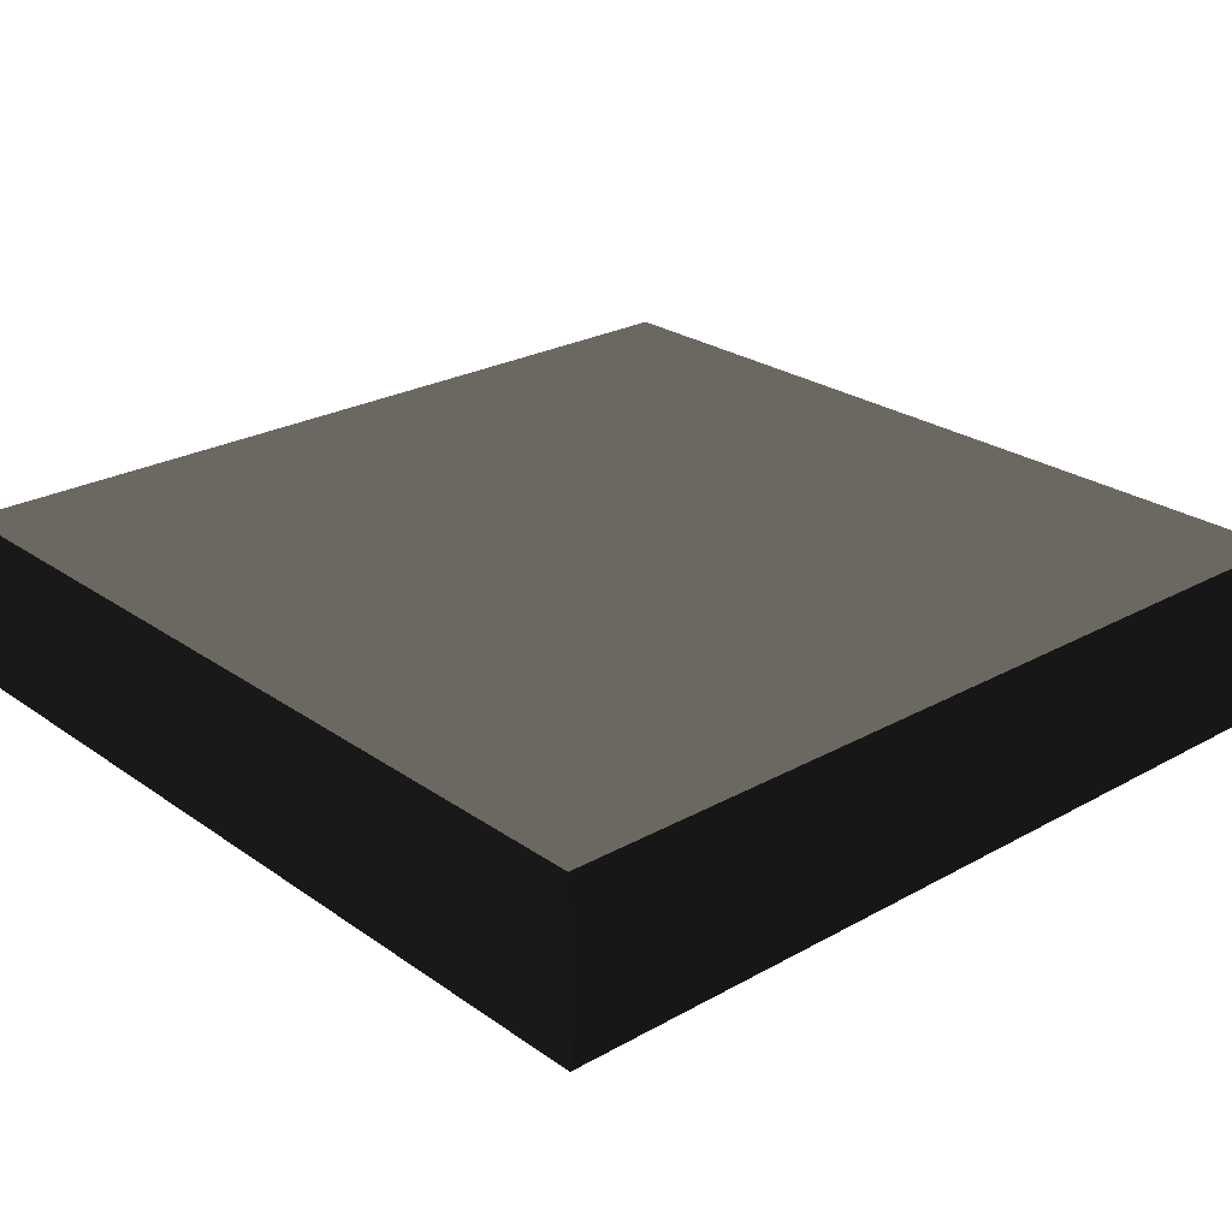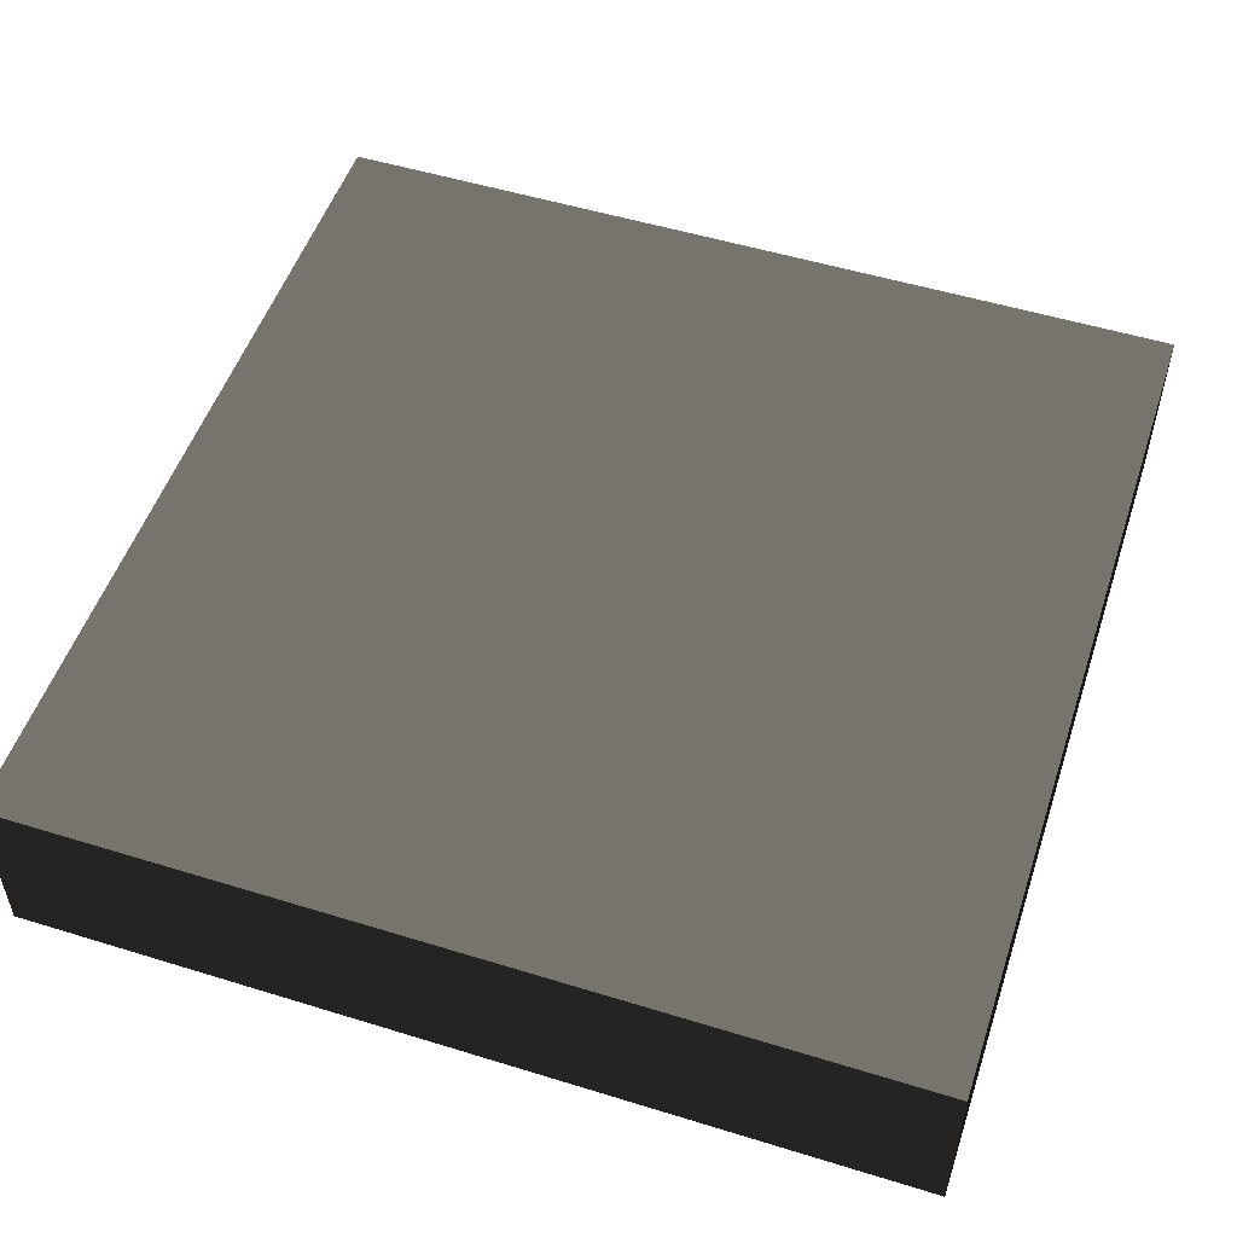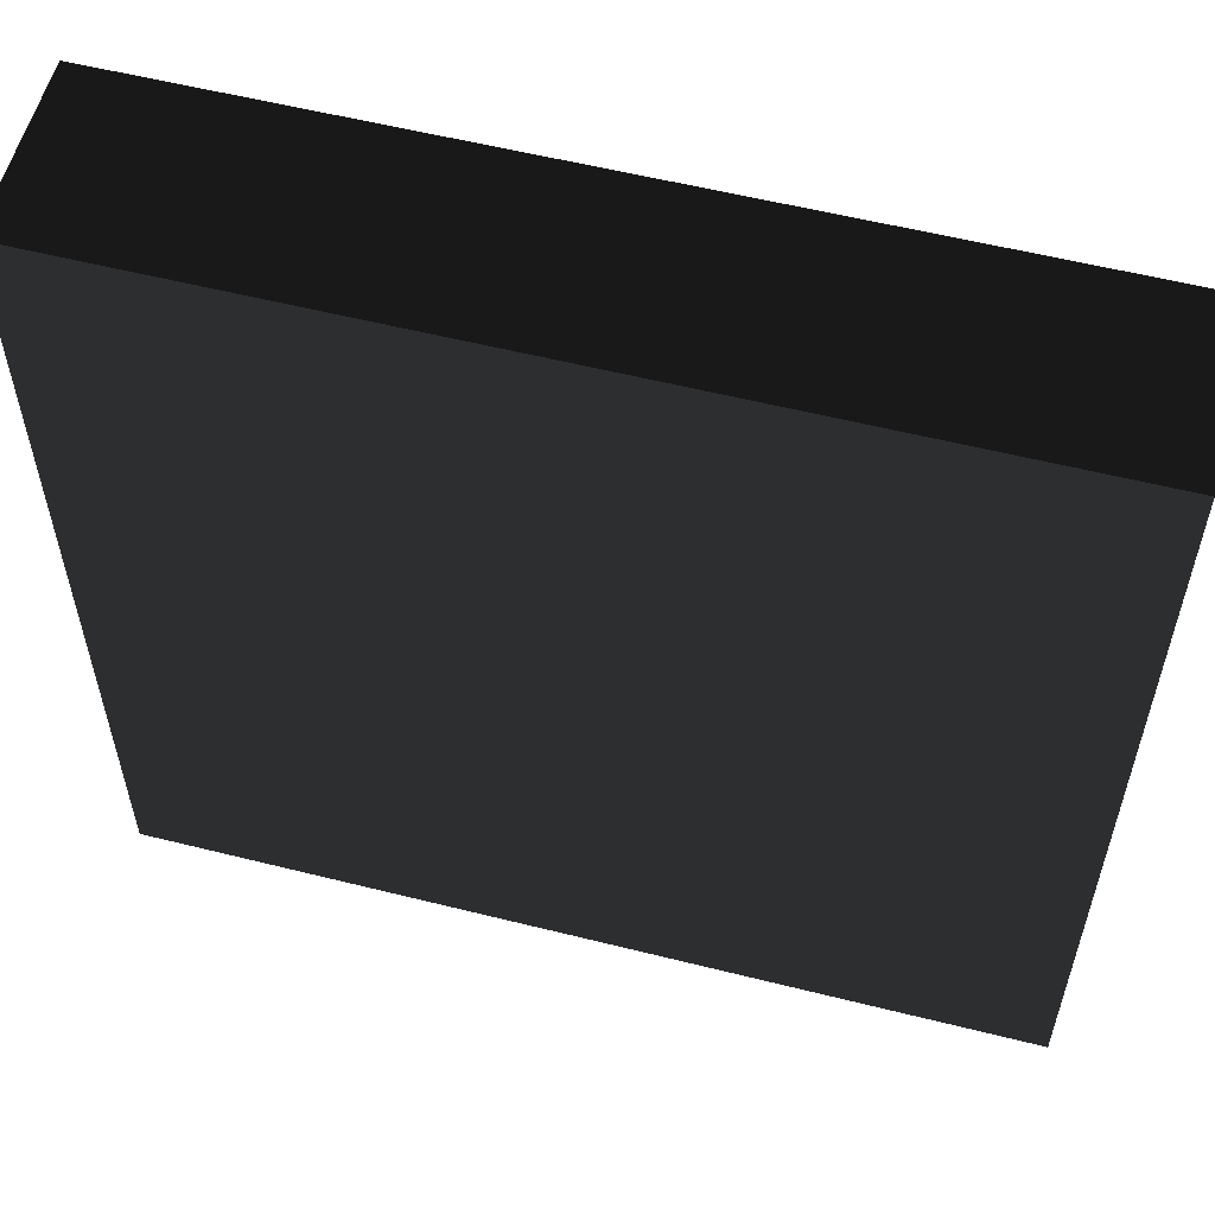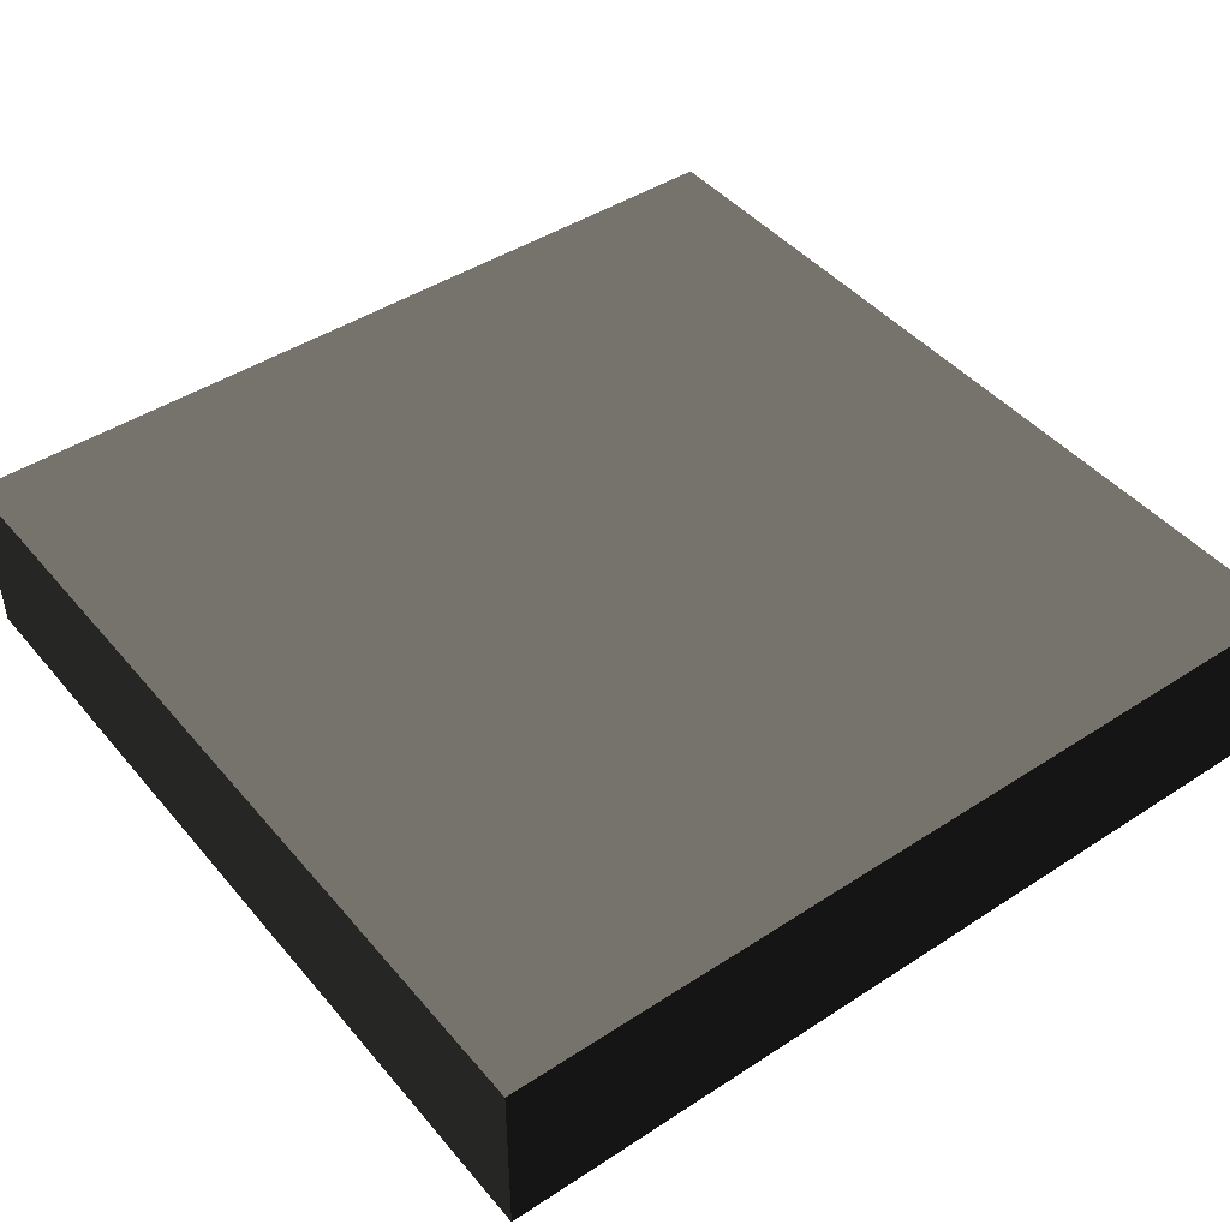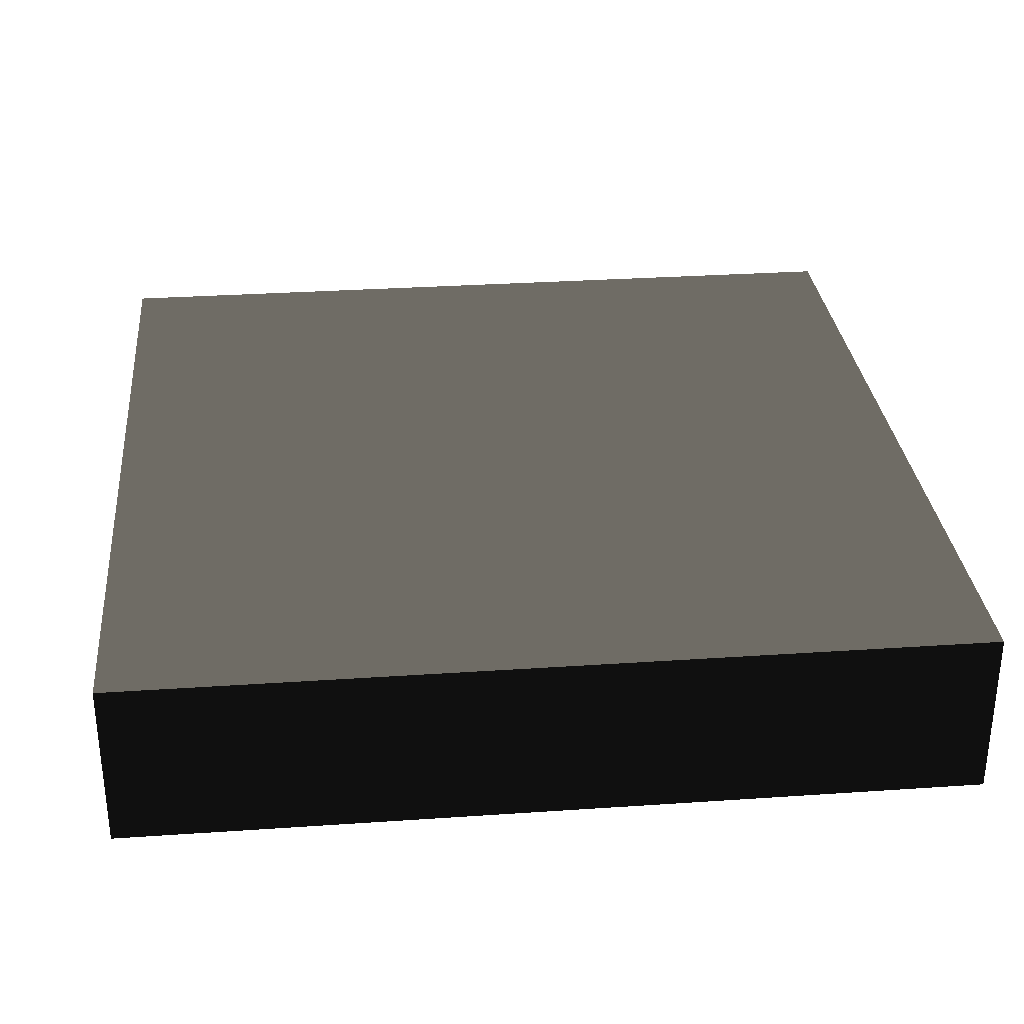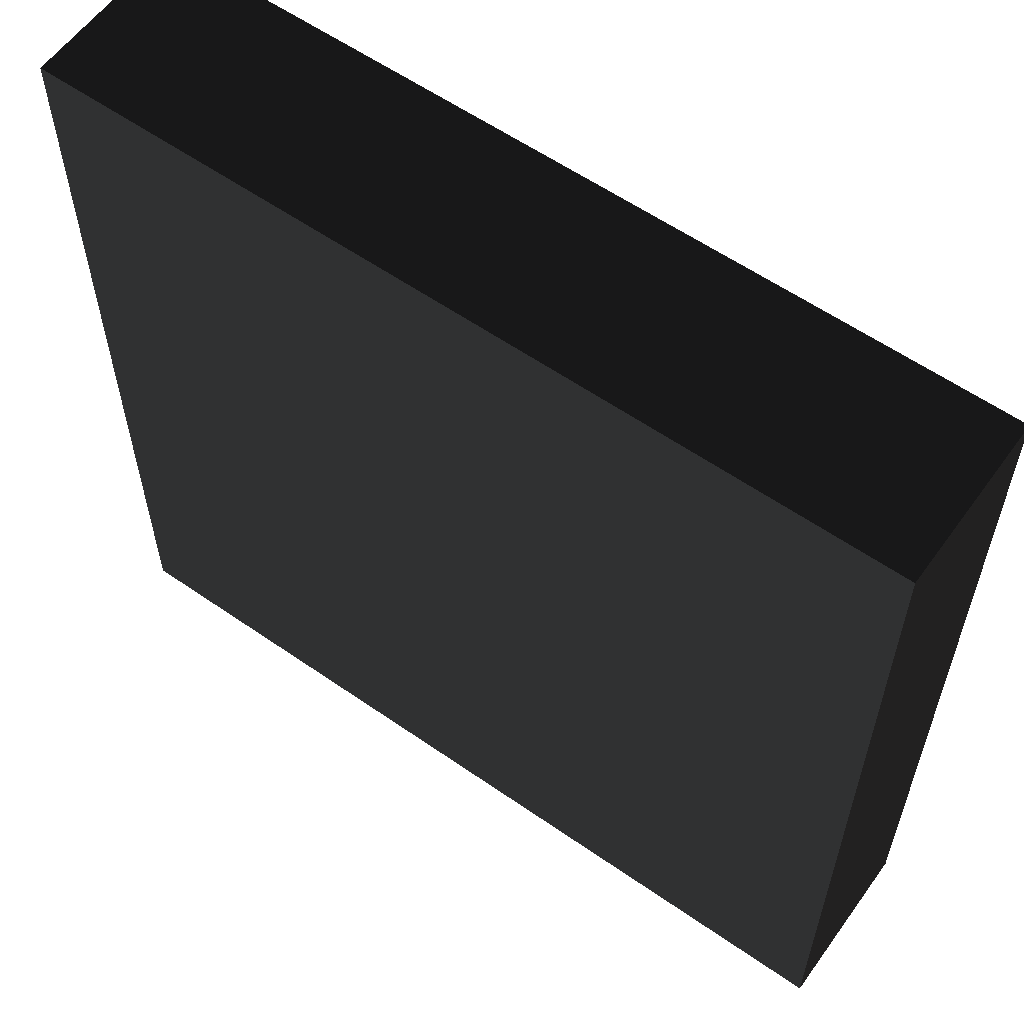
<metadata>
{"format":"obj","ext":"obj","renderer":"f3d","projection":"perspective","resolution":1024,"background":"white","views":[{"elev":25.3,"azim":-131.8,"up":"+Z"},{"elev":52.2,"azim":-161.6,"up":"+Z"},{"elev":57.2,"azim":-165.4,"up":"+Y"},{"elev":44.6,"azim":142.8,"up":"+Z"},{"elev":30.8,"azim":174.4,"up":"+Z"},{"elev":59.0,"azim":35.6,"up":"+Y"}]}
</metadata>
<code>
v -1.714 0 -0.3372 0.502 0.502 0.502 #0
v 1.661 0 -0.3372 0.502 0.502 0.502 #0
v 1.661 0 0.3372 0.502 0.502 0.502 #0
v -1.714 0 0.3372 0.502 0.502 0.502 #0
v -1.714 0 -0.3372 0.502 0.502 0.502 #0
v 1.661 0 0.3372 0.502 0.502 0.502 #0
v 1.661 3.375 -0.3372 0.502 0.502 0.502 #0
v 1.661 0 -0.3372 0.502 0.502 0.502 #0
v -1.714 0 -0.3372 0.502 0.502 0.502 #0
v 1.661 3.375 -0.3372 0.502 0.502 0.502 #0
v -1.714 0 -0.3372 0.502 0.502 0.502 #0
v -1.714 3.375 -0.3372 0.502 0.502 0.502 #0
v 1.661 0 0.3372 0.502 0.502 0.502 #0
v 1.661 0 -0.3372 0.502 0.502 0.502 #0
v 1.661 3.375 -0.3372 0.502 0.502 0.502 #0
v 1.661 3.375 0.3372 0.502 0.502 0.502 #0
v 1.661 0 0.3372 0.502 0.502 0.502 #0
v 1.661 3.375 -0.3372 0.502 0.502 0.502 #0
v -1.714 0 0.3372 0.502 0.502 0.502 #0
v 1.661 0 0.3372 0.502 0.502 0.502 #0
v 1.661 3.375 0.3372 0.502 0.502 0.502 #0
v -1.714 3.375 0.3372 0.502 0.502 0.502 #0
v -1.714 0 0.3372 0.502 0.502 0.502 #0
v 1.661 3.375 0.3372 0.502 0.502 0.502 #0
v -1.714 3.375 -0.3372 0.502 0.502 0.502 #0
v -1.714 0 -0.3372 0.502 0.502 0.502 #0
v -1.714 0 0.3372 0.502 0.502 0.502 #0
v -1.714 3.375 -0.3372 0.502 0.502 0.502 #0
v -1.714 0 0.3372 0.502 0.502 0.502 #0
v -1.714 3.375 0.3372 0.502 0.502 0.502 #0
v 1.661 3.375 0.3372 0.502 0.502 0.502 #0
v 1.661 3.375 -0.3372 0.502 0.502 0.502 #0
v -1.714 3.375 -0.3372 0.502 0.502 0.502 #0
v 1.661 3.375 0.3372 0.502 0.502 0.502 #0
v -1.714 3.375 -0.3372 0.502 0.502 0.502 #0
v -1.714 3.375 0.3372 0.502 0.502 0.502 #0
f 1 2 3
f 4 5 6
f 7 8 9
f 10 11 12
f 13 14 15
f 16 17 18
f 19 20 21
f 22 23 24
f 25 26 27
f 28 29 30
f 31 32 33
f 34 35 36

</code>
